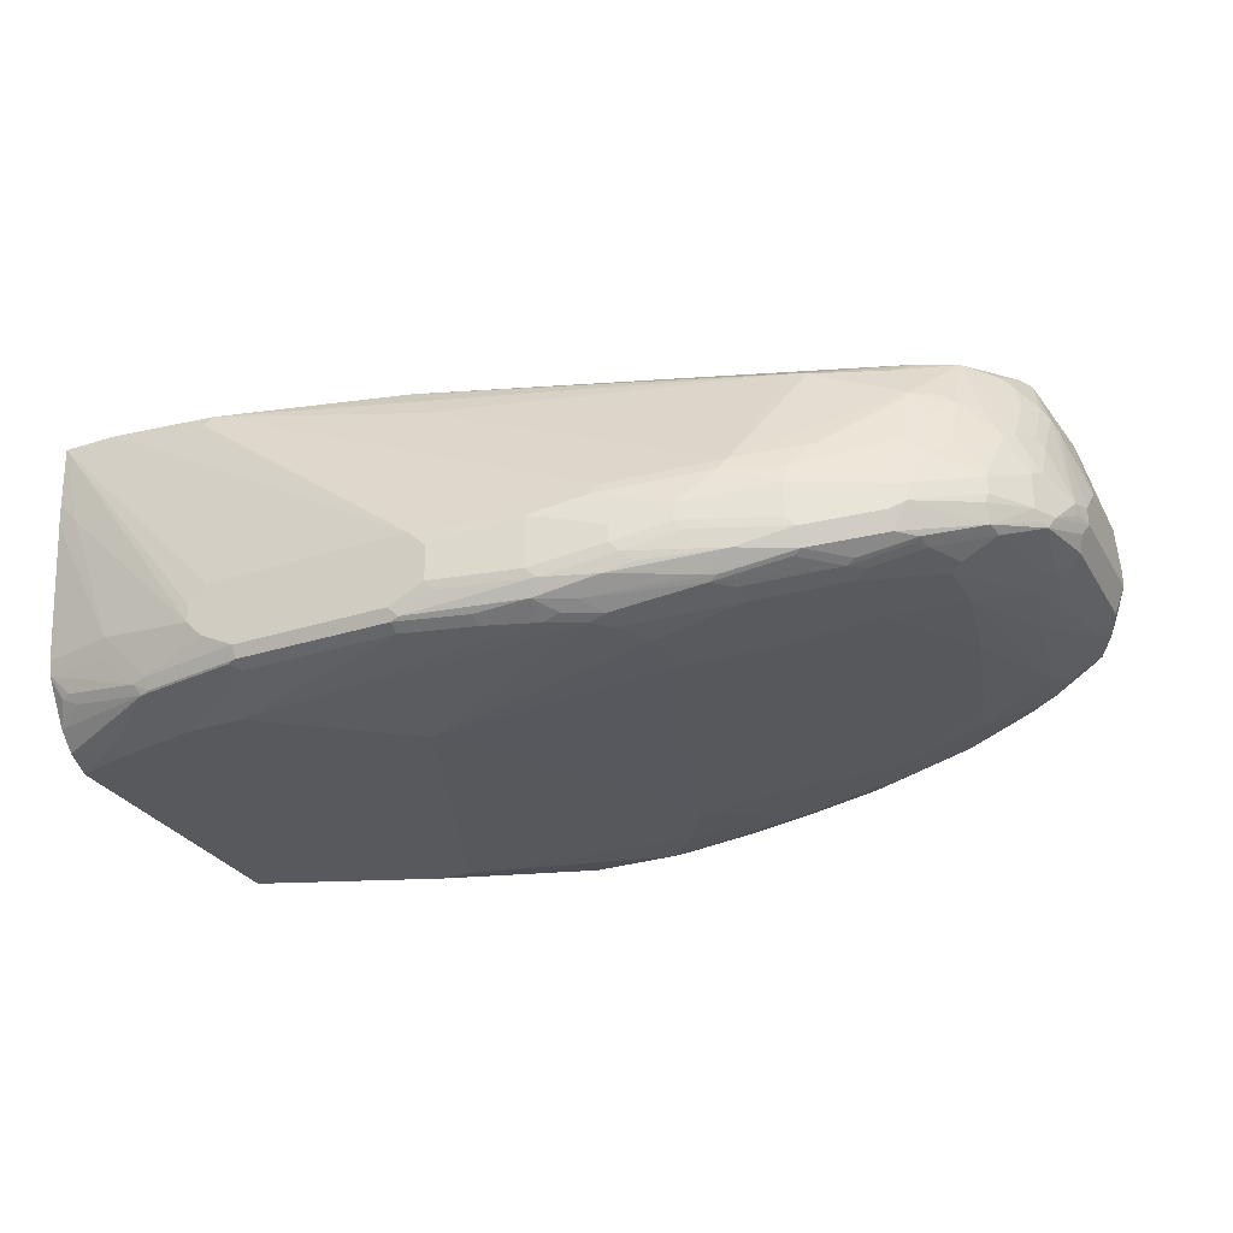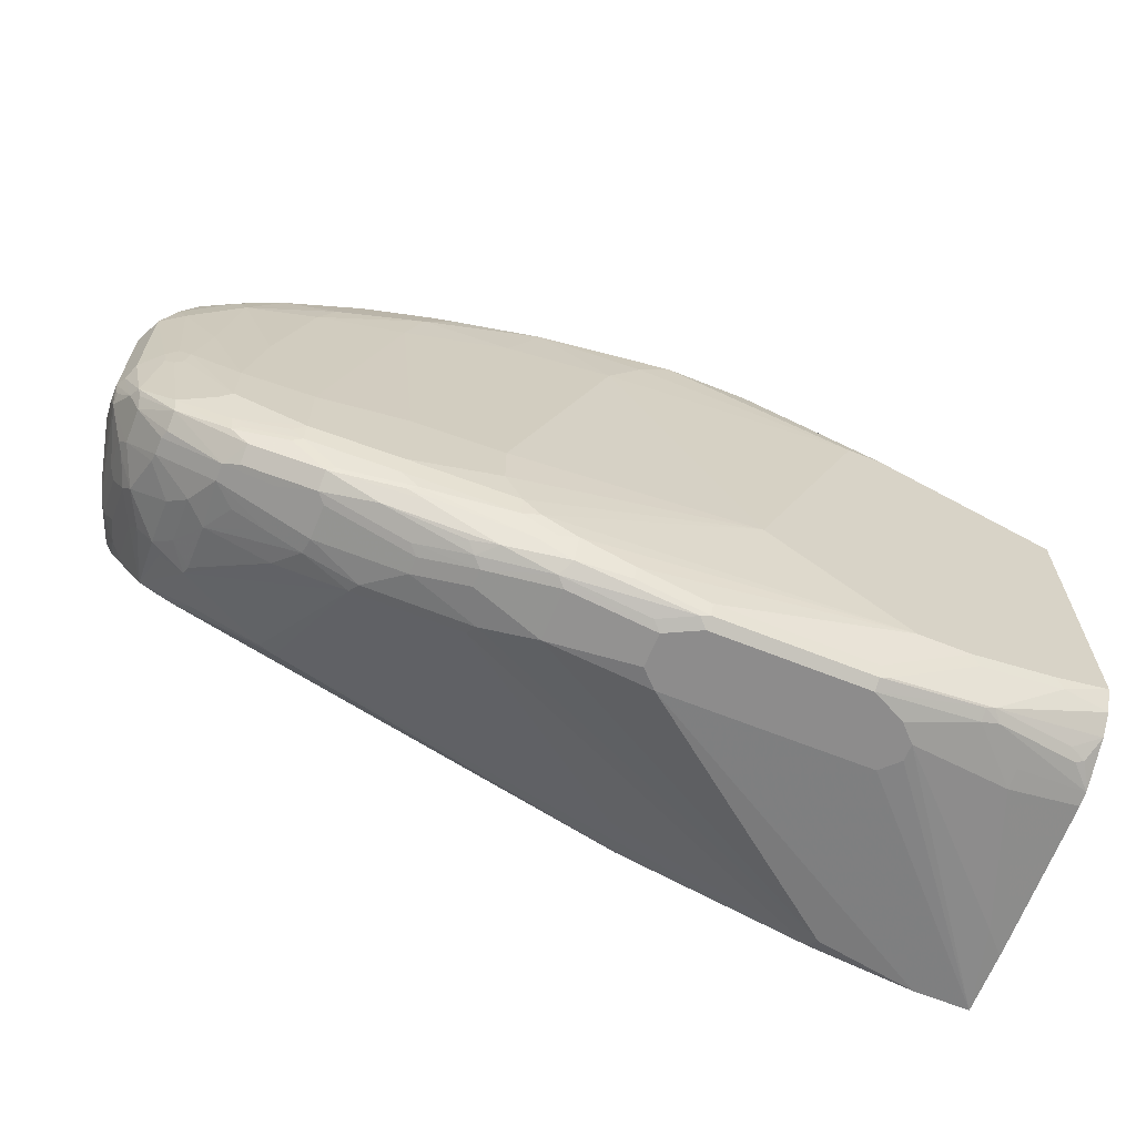
<metadata>
{"format":"obj","ext":"obj","renderer":"f3d","projection":"perspective","resolution":1024,"background":"white","views":[{"elev":-29.1,"azim":-154.7,"up":"+Y"},{"elev":-64.3,"azim":-22.1,"up":"+Z"}]}
</metadata>
<code>
v -0.05358 -0.5355 -0.3035
v -0.05358 -0.5533 -0.3035
v -0.07146 -0.5176 -0.3035
v 0.1303 -0.3035 -0.2856
v -2.709e-05 -0.589 -0.2856
v -0.07146 -0.5712 -0.3035
v 0.1071 -0.3927 -0.2856
v 0.05352 -0.5355 -0.2856
v 0.125 -0.3035 -0.2856
v -0.2857 -0.5176 -0.3035
v 0.1303 -0.3035 -0.2805
v 0.1303 -0.3682 -0.2828
v 0.01776 -0.5913 -0.2811
v -2.709e-05 -0.601 -0.2796
v -0.1071 -0.589 -0.3035
v 0.05352 -0.5556 -0.2811
v 0.03564 -0.5734 -0.2811
v 0.1303 -0.3897 -0.2811
v 0.1303 -0.5355 -0.2678
v 0.07131 -0.3035 -0.2856
v -0.03579 -0.3213 -0.2856
v -0.3035 -0.5355 -0.3035
v -0.3927 -0.5176 -0.2856
v 0.1303 -0.3035 0.2585
v 0.008913 -0.6024 -0.2767
v 0.1303 -0.5496 -0.2646
v 0.1071 -0.5734 -0.2632
v -0.1071 -0.601 -0.2975
v -0.2678 -0.589 -0.3035
v -0.04166 -0.3094 -0.2796
v 0.01785 -0.3035 -0.2767
v -0.4462 -0.4998 -0.2678
v -0.3035 -0.5712 -0.3035
v -0.3927 -0.5712 -0.2856
v -0.4641 -0.5355 -0.2678
v 0.1303 -0.3035 0.2612
v 0.1271 -0.3035 0.2632
v -0.008967 -0.6203 -0.241
v -0.09818 -0.6024 -0.2945
v 0.116 -0.5757 -0.2588
v 0.09813 -0.5846 -0.2588
v 0.1303 -0.595 -0.238
v 0.1303 -0.6129 -0.2201
v 0.08025 -0.6203 -0.2231
v 0.1303 -0.5532 -0.2628
v -0.1071 -0.6069 -0.2856
v -0.2678 -0.601 -0.2975
v -0.2767 -0.598 -0.2989
v -0.2559 -0.3451 -0.2439
v -0.595 -0.3451 -0.1547
v -0.2381 -0.3094 -0.2261
v -0.2321 -0.3035 -0.2231
v -0.03579 -0.3035 -0.2677
v -0.4522 -0.4879 -0.2618
v -0.5176 -0.5176 -0.2499
v -0.5533 -0.4819 -0.2321
v -0.3125 -0.5801 -0.2989
v -0.4016 -0.5801 -0.2811
v -0.4641 -0.5533 -0.2678
v 0.1303 -0.3696 0.2499
v 0.1272 -0.3035 0.2632
v 0.1071 -0.3035 0.2678
v -0.01791 -0.6248 -0.2321
v 0.0714 -0.6248 -0.2142
v 0.1303 -0.5569 -0.2606
v 0.1303 -0.617 -0.2118
v 0.1303 -0.6248 -0.1963
v -0.2678 -0.6069 -0.2856
v -0.3392 -0.601 -0.2796
v -0.3927 -0.595 -0.2737
v -0.5593 -0.4701 -0.2261
v -0.6113 -0.3481 -0.1517
v -0.7006 -0.3303 -0.09814
v -0.25 -0.3035 -0.2142
v -0.6984 -0.3258 -0.08923
v -0.7139 -0.3213 -0.07135
v -0.7697 -0.308 -0
v -0.7675 -0.3035 0.01782
v -0.5176 -0.5355 -0.2499
v -0.6068 -0.4998 -0.2142
v -0.6091 -0.4819 -0.2097
v -0.4551 -0.5801 -0.2632
v -0.473 -0.5623 -0.2632
v -0.5266 -0.5444 -0.2454
v 0.1303 -0.3749 0.2487
v 0.08919 -0.4284 0.2499
v 0.1071 -0.3035 0.2678
v -0.2321 -0.5533 0.3035
v -0.2321 -0.3035 0.2678
v -0.1607 -0.357 0.2856
v -0.1071 -0.3749 0.2856
v -0.25 -0.5176 0.3035
v -0.2321 -0.5355 0.3035
v -0.07146 -0.6248 -0.2321
v 0.1303 -0.6248 0.1071
v -0.3392 -0.6069 -0.2678
v -0.3927 -0.6069 -0.2499
v -0.4105 -0.6024 -0.2521
v -0.4284 -0.595 -0.2558
v -0.5266 -0.5801 -0.2276
v -0.473 -0.5801 -0.2543
v -0.6307 -0.4522 -0.1904
v -0.7006 -0.3838 -0.1338
v -0.6842 -0.3451 -0.119
v -0.7363 -0.3303 -0.08032
v -0.7199 -0.3273 -0.08329
v -0.2678 -0.3035 -0.2053
v -0.7341 -0.3258 -0.07135
v -0.772 -0.3124 -0.008911
v -0.7809 -0.3124 0.008911
v -0.7794 -0.3094 0.01782
v -0.7675 -0.3035 0.1071
v -0.4819 -0.3035 0.03565
v -0.464 -0.3035 -0
v -0.2789 -0.3035 -0.1963
v -0.6068 -0.5355 -0.2142
v -0.6426 -0.4998 -0.1963
v -0.6448 -0.4819 -0.1919
v -0.6984 -0.4463 -0.1562
v -0.5622 -0.5623 -0.2276
v -0.482 -0.5712 -0.2566
v -0.6158 -0.5444 -0.2097
v 0.1303 -0.4463 0.2321
v -0.2299 -0.5712 0.2989
v -0.1763 -0.589 0.2811
v -0.25 -0.5712 0.3035
v -0.2679 -0.3035 0.2677
v -0.2678 -0.3035 0.2678
v -0.2321 -0.357 0.2856
v -0.4105 -0.4819 0.3035
v -0.2857 -0.4998 0.3035
v -0.1429 -0.6248 -0.1785
v -0.4284 -0.6069 -0.2321
v 0.1303 -0.6185 0.1197
v -0.08338 -0.601 0.2439
v -0.04762 -0.6188 0.1904
v -0.05358 -0.6248 0.1785
v -0.4462 -0.6024 -0.2343
v -0.5355 -0.5846 -0.2164
v -0.5444 -0.5801 -0.2186
v -0.6158 -0.5623 -0.2008
v -0.6984 -0.3927 -0.1383
v -0.7199 -0.4106 -0.1309
v -0.7378 -0.3927 -0.113
v -0.7274 -0.3838 -0.116
v -0.7557 -0.3927 -0.09517
v -0.7542 -0.3659 -0.08032
v -0.7631 -0.3303 -0.04462
v -0.7519 -0.3258 -0.05353
v -0.7742 -0.3392 -0.03565
v -0.7921 -0.357 -0.01782
v -0.7988 -0.3659 -0.008911
v -0.7854 -0.3213 0.01782
v -0.7794 -0.3094 0.1071
v -0.7764 -0.308 0.116
v -0.7497 -0.3035 0.1428
v -0.4819 -0.3035 0.1428
v -0.6515 -0.5266 -0.1919
v -0.7021 -0.4998 -0.1666
v -0.6805 -0.4819 -0.174
v -0.7199 -0.4641 -0.1487
v -0.6872 -0.5444 -0.1651
v -0.6872 -0.5266 -0.174
v 0.1303 -0.5712 0.1785
v -0.1228 -0.589 0.2632
v -0.1205 -0.598 0.2588
v -0.1964 -0.589 0.2856
v -0.1905 -0.601 0.2796
v -0.1741 -0.598 0.2767
v -0.2559 -0.595 0.2915
v -0.244 -0.5831 0.2975
v -0.3748 -0.5712 0.3035
v -0.3263 -0.3035 0.245
v -0.4641 -0.3035 0.2321
v -0.473 -0.308 0.241
v -0.4641 -0.3094 0.2439
v -0.5533 -0.3273 0.2439
v -0.5533 -0.3392 0.2499
v -0.4998 -0.4819 0.3035
v -0.2142 -0.6248 -0.1249
v -0.4462 -0.6069 -0.2142
v 0.1303 -0.6129 0.1309
v 0.1303 -0.5831 0.1725
v 0.1303 -0.5818 0.1732
v -0.08934 -0.6248 0.1785
v -0.1964 -0.6069 0.2678
v -0.5533 -0.5846 -0.1985
v -0.6426 -0.5667 -0.1628
v -0.6247 -0.5667 -0.1807
v -0.6068 -0.5667 -0.1985
v -0.6515 -0.5623 -0.1651
v -0.7378 -0.4463 -0.1309
v -0.7735 -0.4284 -0.09517
v -0.7631 -0.3838 -0.08032
v -0.7809 -0.4195 -0.08032
v -0.7809 -0.3659 -0.04462
v -0.7921 -0.4106 -0.05353
v -0.7988 -0.4195 -0.04462
v -0.8167 -0.473 -0.02673
v -0.8033 -0.3749 -0
v -0.8033 -0.357 0.05353
v -0.7854 -0.3213 0.1071
v -0.7809 -0.3191 0.1249
v -0.7764 -0.3169 0.1338
v -0.7586 -0.308 0.1517
v -0.4283 -0.3035 0.1963
v -0.4462 -0.3035 0.1785
v -0.4641 -0.3035 0.1606
v -0.357 -0.3035 0.232
v -0.7021 -0.5176 -0.1666
v -0.7616 -0.4819 -0.119
v -0.7631 -0.473 -0.116
v -0.7051 -0.5444 -0.1472
v -0.7586 -0.5266 -0.1115
v -0.2916 -0.595 0.2915
v -0.482 -0.5533 0.3035
v -0.476 -0.5653 0.2975
v -0.3689 -0.5831 0.2975
v -0.6515 -0.3258 0.2231
v -0.5622 -0.3258 0.241
v -0.6426 -0.3273 0.2261
v -0.6604 -0.337 0.2276
v -0.5712 -0.337 0.2454
v -0.6426 -0.3749 0.2499
v -0.6068 -0.4641 0.2856
v -0.5355 -0.5176 0.3035
v -0.357 -0.6069 0.1785
v -0.4641 -0.6069 -0.1249
v -0.4641 -0.6069 -0.1785
v -0.5533 -0.589 -0.1785
v -0.2857 -0.6069 0.2678
v -0.3035 -0.6069 0.2499
v -0.3213 -0.6069 0.2321
v -0.6426 -0.5712 -0.1428
v -0.6544 -0.5653 -0.1487
v -0.7081 -0.5474 -0.1309
v -0.6962 -0.5489 -0.145
v -0.7913 -0.4641 -0.07735
v -0.7921 -0.4463 -0.07135
v -0.7988 -0.4552 -0.06244
v -0.8167 -0.4819 -0.02008
v -0.8211 -0.4819 -0
v -0.8211 -0.4641 -0
v -0.8033 -0.4641 -0.05353
v -0.7913 -0.4998 -0.07735
v -0.8033 -0.4998 -0.05353
v -0.8211 -0.4284 0.03565
v -0.8033 -0.357 0.07135
v -0.8211 -0.4284 0.1071
v -0.8033 -0.4284 0.1606
v -0.7973 -0.4225 0.1725
v -0.7631 -0.3191 0.1606
v -0.7408 -0.3258 0.1874
v -0.7051 -0.3258 0.2053
v -0.7586 -0.5087 -0.1205
v -0.7616 -0.4998 -0.119
v -0.7616 -0.5296 -0.09517
v -0.7973 -0.5117 -0.05947
v -0.7943 -0.5087 -0.06689
v -0.3748 -0.589 0.2856
v -0.5176 -0.5355 0.3035
v -0.5087 -0.5623 0.2945
v -0.4016 -0.5801 0.2945
v -0.7229 -0.3347 0.2053
v -0.7139 -0.337 0.2097
v -0.6604 -0.3726 0.2454
v -0.6604 -0.4463 0.2678
v -0.6783 -0.4819 0.2678
v -0.6247 -0.4998 0.2856
v -0.6337 -0.5266 0.2767
v -0.4284 -0.589 0.2678
v -0.4641 -0.589 0.1963
v -0.5712 -0.5712 0.1785
v -0.5533 -0.589 -0.08923
v -0.6426 -0.5712 -0.07135
v -0.7139 -0.5533 -0.08923
v -0.7259 -0.5474 -0.09517
v -0.8211 -0.4819 0.1249
v -0.8152 -0.4939 -0.005941
v -0.8211 -0.4641 0.1249
v -0.7854 -0.4819 0.1963
v -0.7794 -0.476 0.2082
v -0.7735 -0.4879 0.2201
v -0.7913 -0.4344 0.1844
v -0.7557 -0.3451 0.1844
v -0.7616 -0.3332 0.1725
v -0.7437 -0.3332 0.1904
v -0.7764 -0.5266 -0.004456
v -0.7854 -0.5221 0.002198
v -0.8092 -0.5058 0.005941
v -0.4343 -0.5772 0.2915
v -0.6158 -0.5444 0.2767
v -0.5444 -0.5444 0.2945
v -0.5444 -0.5623 0.2767
v -0.482 -0.5712 0.2856
v -0.7437 -0.4225 0.2261
v -0.7259 -0.4403 0.2439
v -0.7081 -0.3689 0.2261
v -0.7139 -0.4463 0.2499
v -0.6783 -0.4998 0.2678
v -0.7378 -0.4522 0.238
v -0.7497 -0.4819 0.2321
v -0.6872 -0.5266 0.2588
v -0.5176 -0.5712 0.2678
v -0.5355 -0.5712 0.2499
v -0.5533 -0.5712 0.2321
v -0.6604 -0.5533 0.1785
v -0.6962 -0.5533 0.05353
v -0.7139 -0.5533 -0.03565
v -0.7646 -0.5325 0.01485
v -0.7675 -0.531 -0.002198
v -0.8152 -0.4939 0.119
v -0.8092 -0.5058 0.1309
v -0.8062 -0.5028 0.1457
v -0.7943 -0.5087 0.1696
v -0.8092 -0.4879 0.1487
v -0.7616 -0.476 0.2261
v -0.7557 -0.4344 0.2201
v -0.7764 -0.5087 0.2053
v -0.7586 -0.5087 0.2231
v -0.7378 -0.5058 0.238
v -0.7884 -0.5206 0.02079
v -0.6962 -0.5355 0.2321
v -0.6515 -0.5444 0.241
v -0.7021 -0.5058 0.2558
v -0.7199 -0.5236 0.238
v -0.6396 -0.5504 0.2291
v -0.6426 -0.5533 0.2142
v -0.7318 -0.5355 0.1785
v -0.7497 -0.5355 0.07135
v -0.7854 -0.5176 0.1428
v -0.7764 -0.5266 0.02673
v -0.7557 -0.5236 0.1844
v -0.7408 -0.5266 0.2053
f 193 238 239
f 193 239 195
f 193 212 238
f 200 247 201
f 195 239 240
f 195 240 198
f 195 198 197
f 198 240 199
f 200 243 247
f 199 242 243
f 199 243 200
f 199 246 241
f 199 240 244
f 199 244 238
f 199 238 245
f 199 245 246
f 199 241 242
f 192 212 193
f 185 231 232
f 188 213 191
f 179 225 226
f 180 185 227
f 201 247 249
f 178 225 179
f 180 227 228
f 180 228 229
f 180 229 181
f 181 229 230
f 181 230 187
f 185 232 233
f 185 233 227
f 187 230 234
f 187 234 188
f 188 234 235
f 188 235 236
f 188 236 237
f 188 237 213
f 188 191 189
f 201 249 248
f 216 261 293
f 202 249 203
f 215 260 231
f 216 293 262
f 216 262 217
f 217 263 218
f 217 262 291
f 217 291 263
f 218 263 260
f 219 254 222
f 219 222 221
f 222 254 264
f 222 264 265
f 222 265 266
f 222 266 223
f 223 266 224
f 178 224 225
f 224 266 225
f 225 266 267
f 215 218 260
f 202 248 249
f 214 245 255
f 214 258 259
f 203 249 250
f 203 250 251
f 203 251 204
f 204 251 252
f 204 252 205
f 205 252 253
f 205 253 254
f 205 254 219
f 210 214 255
f 210 255 256
f 211 256 245
f 211 245 238
f 211 238 212
f 213 237 236
f 213 236 257
f 213 257 214
f 214 257 258
f 214 259 245
f 178 223 224
f 146 195 194
f 177 222 223
f 141 191 162
f 143 161 192
f 143 192 144
f 144 192 193
f 144 193 146
f 146 194 147
f 146 193 195
f 141 189 191
f 147 194 148
f 148 195 196
f 148 196 150
f 150 196 151
f 151 196 195
f 151 195 197
f 151 197 198
f 151 198 152
f 148 194 195
f 141 190 189
f 139 141 140
f 139 190 141
f 134 182 135
f 225 267 268
f 135 137 136
f 135 182 183
f 135 183 184
f 135 184 164
f 135 166 169
f 135 169 168
f 135 168 137
f 137 168 186
f 137 186 231
f 137 231 185
f 138 181 187
f 138 187 139
f 139 187 188
f 139 188 189
f 139 189 190
f 152 198 199
f 152 199 200
f 152 200 201
f 152 201 153
f 162 214 210
f 162 210 163
f 168 171 170
f 168 170 215
f 168 215 231
f 168 231 186
f 172 216 217
f 172 217 218
f 172 218 215
f 174 205 175
f 175 205 219
f 175 219 220
f 175 220 176
f 176 220 177
f 177 220 219
f 177 219 221
f 177 221 222
f 162 213 214
f 177 223 178
f 162 191 213
f 161 211 212
f 153 201 248
f 153 248 202
f 154 202 203
f 154 203 155
f 155 203 204
f 155 204 205
f 156 206 207
f 156 207 208
f 156 208 157
f 156 205 174
f 156 173 209
f 156 209 206
f 158 163 210
f 158 210 159
f 159 210 256
f 159 256 211
f 159 211 161
f 161 212 192
f 225 268 269
f 283 319 320
f 226 269 270
f 283 316 315
f 283 315 319
f 133 180 181
f 283 320 321
f 283 321 302
f 284 318 285
f 285 318 287
f 285 287 286
f 287 318 296
f 288 311 310
f 288 310 289
f 289 310 322
f 289 322 290
f 290 322 313
f 292 303 323
f 292 323 324
f 292 324 304
f 283 318 284
f 292 304 294
f 283 317 318
f 281 283 282
f 273 306 307
f 273 307 308
f 273 308 275
f 273 275 274
f 275 308 309
f 276 309 310
f 276 310 311
f 276 311 277
f 277 311 288
f 278 312 313
f 278 313 314
f 278 314 315
f 278 315 316
f 278 316 283
f 278 283 281
f 279 290 313
f 279 313 312
f 283 302 317
f 272 306 273
f 296 301 297
f 300 302 321
f 313 315 314
f 313 322 332
f 313 332 331
f 313 331 315
f 315 331 333
f 315 333 334
f 315 334 319
f 319 334 326
f 319 326 320
f 323 328 327
f 323 327 324
f 323 326 334
f 323 334 329
f 323 329 328
f 329 334 333
f 329 333 331
f 329 331 330
f 310 332 322
f 296 318 301
f 310 331 332
f 309 330 310
f 300 321 325
f 300 325 303
f 301 318 317
f 301 317 302
f 303 325 321
f 303 321 320
f 303 320 326
f 303 326 323
f 304 324 305
f 305 324 327
f 305 327 306
f 306 327 328
f 306 328 307
f 307 328 329
f 307 329 308
f 308 329 309
f 309 329 330
f 310 330 331
f 225 269 226
f 271 306 272
f 271 304 305
f 238 240 239
f 241 246 242
f 242 278 280
f 242 280 249
f 242 249 247
f 242 247 243
f 242 246 279
f 242 279 312
f 242 312 278
f 245 259 258
f 245 258 246
f 245 256 255
f 246 258 279
f 249 280 250
f 250 281 251
f 250 280 278
f 250 278 281
f 238 244 240
f 251 281 282
f 236 277 257
f 234 277 236
f 226 270 292
f 226 292 261
f 227 233 271
f 227 271 272
f 227 272 228
f 228 272 273
f 228 273 274
f 228 274 275
f 228 275 234
f 228 234 229
f 229 234 230
f 231 260 271
f 231 271 232
f 232 271 233
f 234 275 309
f 234 309 276
f 234 276 277
f 234 236 235
f 271 305 306
f 251 282 283
f 251 284 285
f 264 297 298
f 264 298 265
f 265 298 266
f 266 298 297
f 266 297 299
f 266 299 267
f 267 299 268
f 268 300 269
f 268 299 297
f 268 297 301
f 268 301 302
f 268 302 300
f 269 300 270
f 270 300 303
f 270 303 292
f 271 291 295
f 271 295 304
f 264 296 297
f 251 283 284
f 264 287 296
f 262 293 292
f 251 285 286
f 251 286 252
f 252 286 287
f 252 287 253
f 253 287 264
f 253 264 254
f 257 277 288
f 257 288 289
f 257 289 258
f 258 289 290
f 258 290 279
f 260 263 291
f 260 291 271
f 261 292 293
f 262 294 304
f 262 304 295
f 262 295 291
f 262 292 294
f 133 181 138
f 95 134 135
f 128 179 129
f 28 68 47
f 29 47 48
f 29 48 57
f 29 57 33
f 30 49 50
f 30 50 51
f 30 51 52
f 28 46 68
f 30 52 53
f 30 32 54
f 30 54 49
f 32 35 55
f 32 55 56
f 32 56 54
f 33 57 58
f 33 58 34
f 30 53 31
f 28 39 46
f 26 40 27
f 26 45 40
f 20 21 30
f 20 30 31
f 21 23 32
f 21 32 30
f 22 33 34
f 22 34 23
f 23 34 59
f 23 59 35
f 23 35 32
f 24 37 36
f 25 38 39
f 25 27 40
f 25 40 41
f 25 41 42
f 25 42 43
f 25 43 44
f 25 44 38
f 34 58 59
f 35 59 79
f 35 79 55
f 36 37 61
f 49 71 50
f 50 71 72
f 50 72 73
f 50 73 52
f 50 52 51
f 52 73 75
f 52 75 76
f 52 76 77
f 52 77 78
f 52 78 74
f 54 56 71
f 55 79 116
f 55 116 80
f 55 80 56
f 56 80 81
f 56 81 71
f 58 70 82
f 49 54 71
f 16 26 17
f 48 58 57
f 47 70 48
f 36 61 60
f 37 62 61
f 38 63 46
f 38 46 39
f 38 44 64
f 132 180 133
f 40 45 65
f 40 65 42
f 40 42 41
f 43 66 44
f 44 66 67
f 44 67 64
f 46 63 94
f 46 94 68
f 47 68 96
f 47 96 69
f 47 69 70
f 48 70 58
f 58 82 83
f 16 19 26
f 15 28 47
f 4 123 164
f 4 164 184
f 4 184 183
f 4 183 182
f 4 182 134
f 4 134 95
f 4 95 67
f 4 85 123
f 4 67 66
f 4 43 42
f 4 42 65
f 4 65 45
f 4 45 26
f 4 26 19
f 4 19 18
f 4 18 12
f 4 66 43
f 4 60 85
f 4 36 60
f 4 24 36
f 1 2 6
f 1 6 15
f 1 15 29
f 1 29 33
f 1 33 22
f 1 22 10
f 1 10 3
f 1 3 4
f 1 4 2
f 2 5 6
f 2 4 7
f 2 7 8
f 2 8 5
f 3 9 4
f 3 10 20
f 3 20 9
f 4 11 24
f 4 12 7
f 4 9 11
f 5 13 14
f 5 14 15
f 9 209 173
f 9 173 127
f 9 127 89
f 9 89 62
f 9 62 37
f 9 37 24
f 9 24 11
f 10 21 20
f 10 22 23
f 10 23 21
f 13 25 14
f 13 17 26
f 13 26 27
f 13 27 25
f 14 25 39
f 14 39 28
f 14 28 15
f 9 206 209
f 15 47 29
f 9 207 206
f 9 157 208
f 5 15 6
f 5 8 16
f 5 16 17
f 5 17 13
f 7 12 8
f 8 12 18
f 8 18 19
f 8 19 16
f 9 20 31
f 9 31 53
f 9 53 52
f 9 52 74
f 9 74 107
f 9 107 115
f 9 115 114
f 9 114 113
f 9 113 157
f 9 208 207
f 58 83 59
f 38 64 63
f 59 84 79
f 103 144 145
f 103 145 105
f 103 105 104
f 105 145 144
f 105 144 146
f 105 146 147
f 105 147 148
f 103 143 144
f 105 148 149
f 105 108 106
f 109 150 110
f 59 83 84
f 109 148 150
f 110 151 152
f 110 152 153
f 110 153 111
f 105 149 109
f 103 142 143
f 102 142 103
f 102 119 142
f 90 130 131
f 90 131 91
f 91 131 92
f 94 132 133
f 94 133 97
f 94 97 96
f 95 135 136
f 95 136 137
f 97 133 98
f 98 133 138
f 98 138 99
f 99 138 139
f 99 139 140
f 99 140 100
f 100 140 141
f 100 141 120
f 100 120 101
f 110 150 151
f 111 153 202
f 111 202 154
f 112 154 155
f 125 167 168
f 125 168 169
f 125 169 166
f 125 166 165
f 126 170 171
f 126 171 168
f 126 168 167
f 126 172 215
f 126 215 170
f 127 173 156
f 127 156 174
f 127 174 175
f 127 175 128
f 128 175 176
f 128 176 177
f 128 177 178
f 128 178 179
f 125 126 167
f 90 179 130
f 124 126 125
f 123 165 166
f 112 155 205
f 112 205 156
f 112 156 157
f 117 158 159
f 117 159 118
f 118 159 160
f 118 160 119
f 119 160 159
f 119 159 161
f 119 161 143
f 119 143 142
f 120 141 122
f 122 141 162
f 122 162 163
f 122 163 158
f 123 135 164
f 123 125 165
f 123 166 135
f 90 129 179
f 109 149 148
f 89 127 128
f 70 97 98
f 70 98 99
f 70 99 100
f 70 100 101
f 70 101 82
f 70 96 97
f 71 81 102
f 71 102 103
f 71 103 72
f 72 103 104
f 72 104 73
f 73 104 105
f 73 105 106
f 73 106 75
f 74 78 107
f 75 106 76
f 76 106 108
f 69 96 70
f 76 108 77
f 68 94 96
f 63 180 132
f 60 61 86
f 60 86 85
f 61 62 87
f 61 87 88
f 61 88 86
f 89 128 129
f 62 129 90
f 62 90 91
f 62 91 92
f 62 92 93
f 62 93 88
f 62 88 87
f 63 64 67
f 63 67 95
f 63 95 137
f 63 137 185
f 63 185 180
f 63 132 94
f 77 109 110
f 62 89 129
f 77 111 78
f 83 121 120
f 83 120 84
f 84 120 122
f 85 86 123
f 86 88 124
f 86 124 125
f 86 125 123
f 88 93 92
f 88 92 131
f 88 131 130
f 88 130 179
f 88 179 226
f 88 226 261
f 88 261 216
f 88 172 126
f 88 126 124
f 77 110 111
f 82 121 83
f 82 120 121
f 88 216 172
f 81 119 102
f 82 101 120
f 77 108 105
f 78 111 154
f 78 154 112
f 78 112 157
f 78 157 113
f 78 113 114
f 78 114 115
f 77 105 109
f 79 84 122
f 79 122 116
f 80 116 122
f 80 122 158
f 80 158 117
f 80 117 118
f 80 118 81
f 78 115 107
f 81 118 119

</code>
